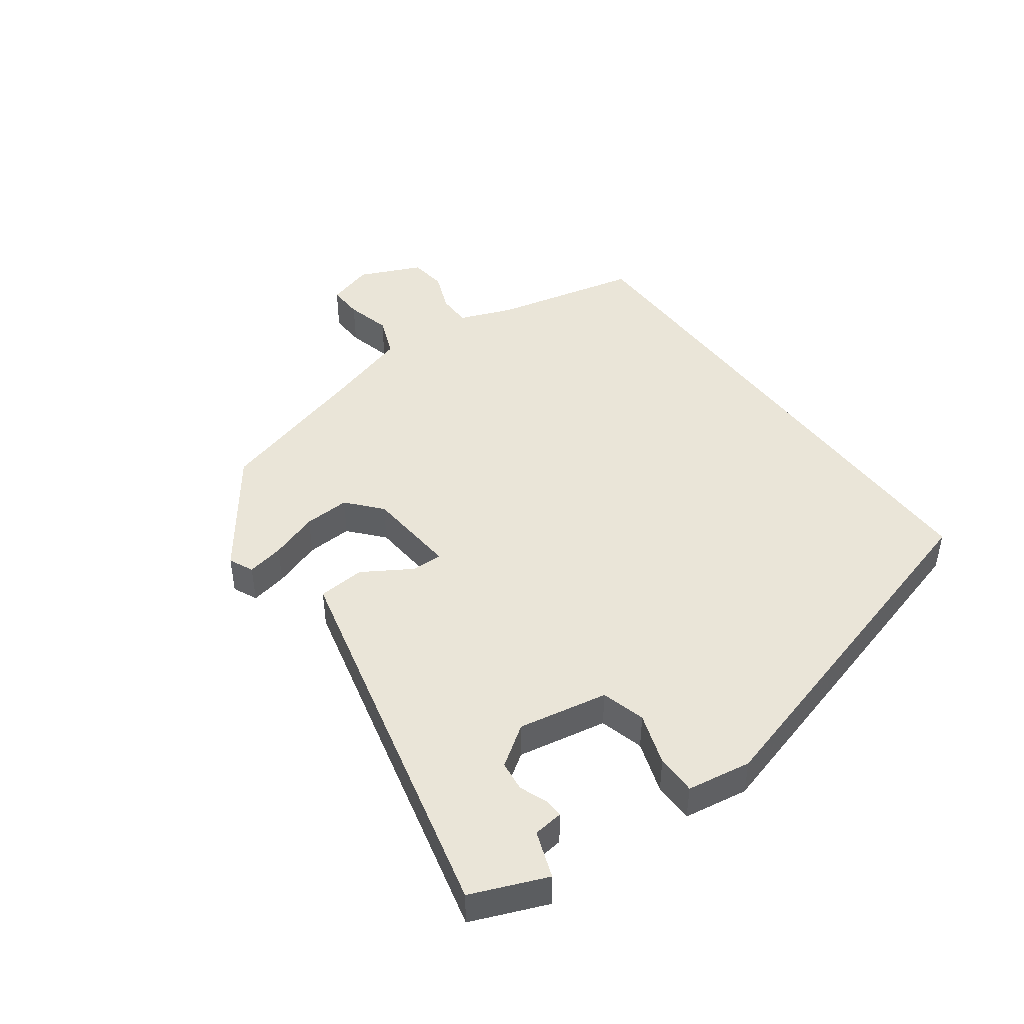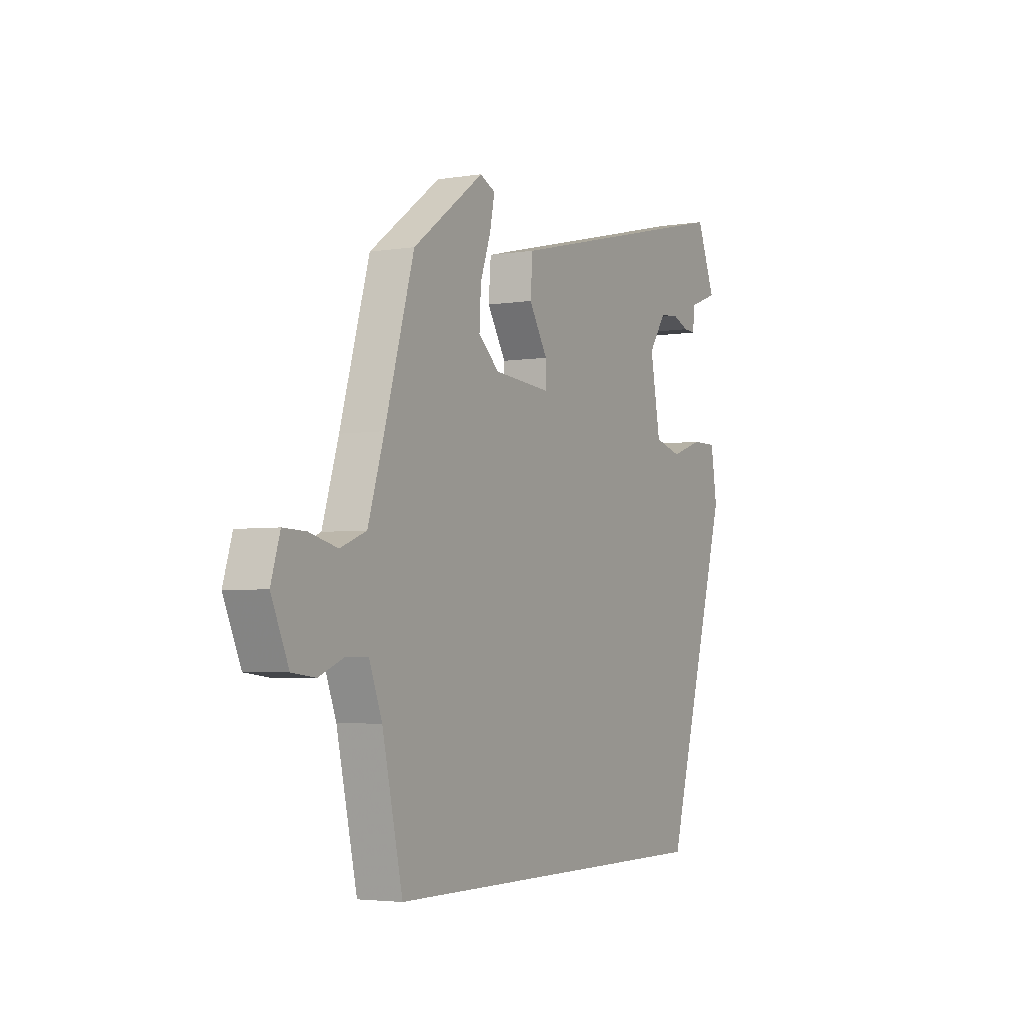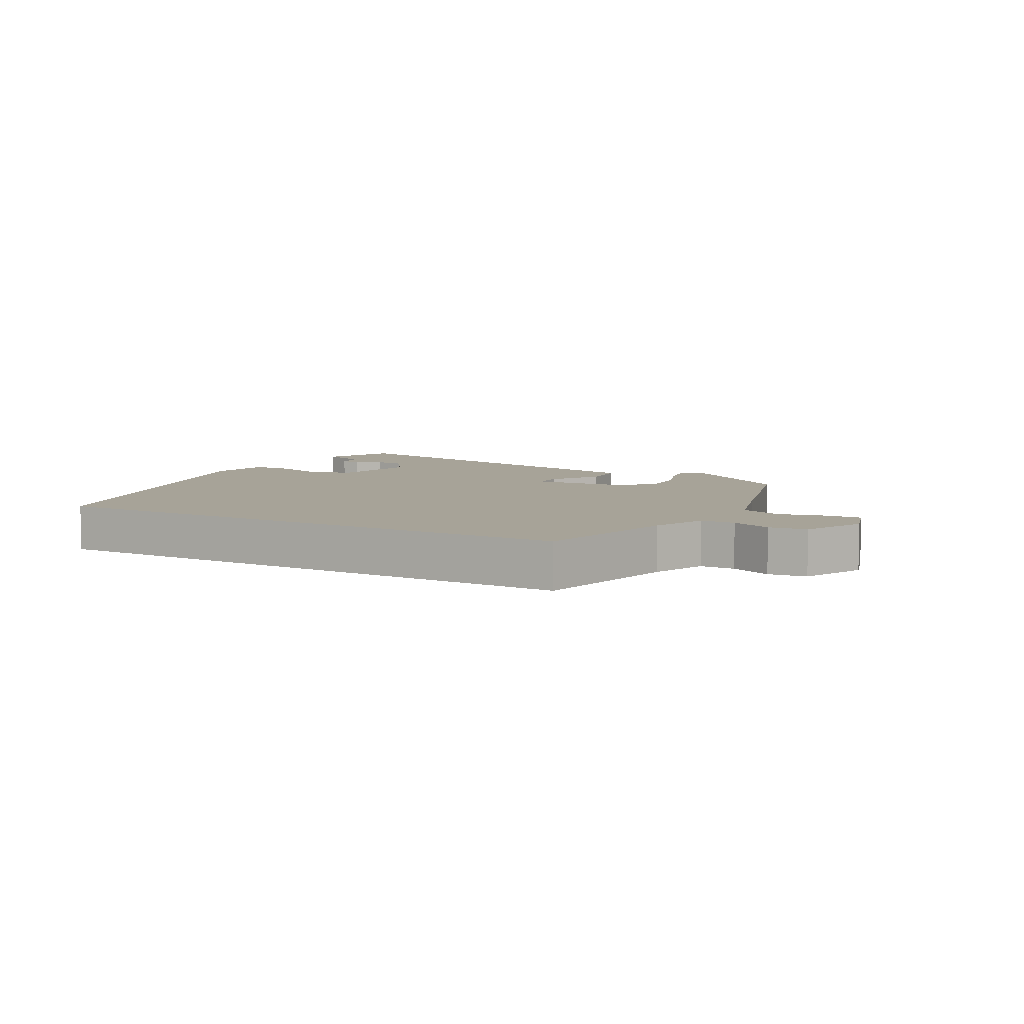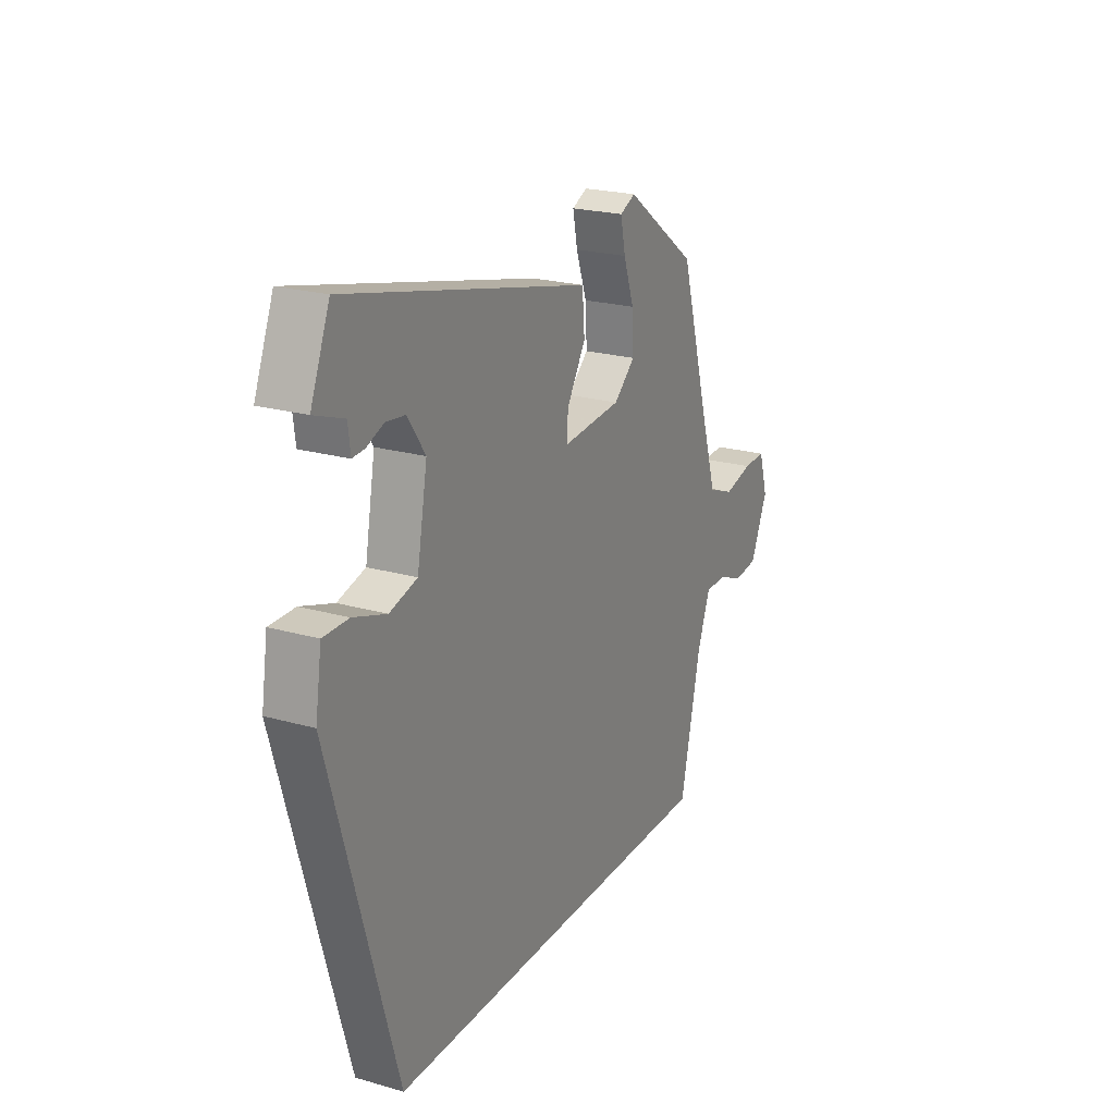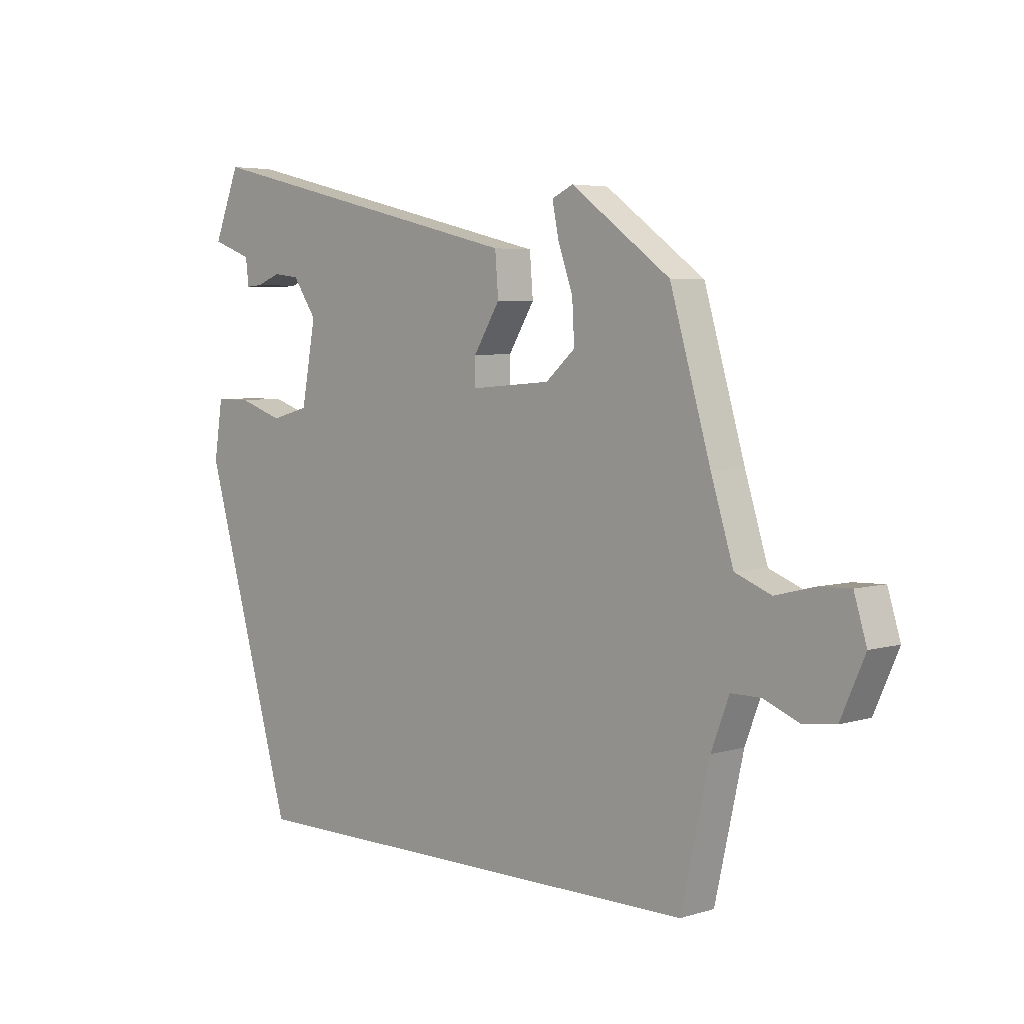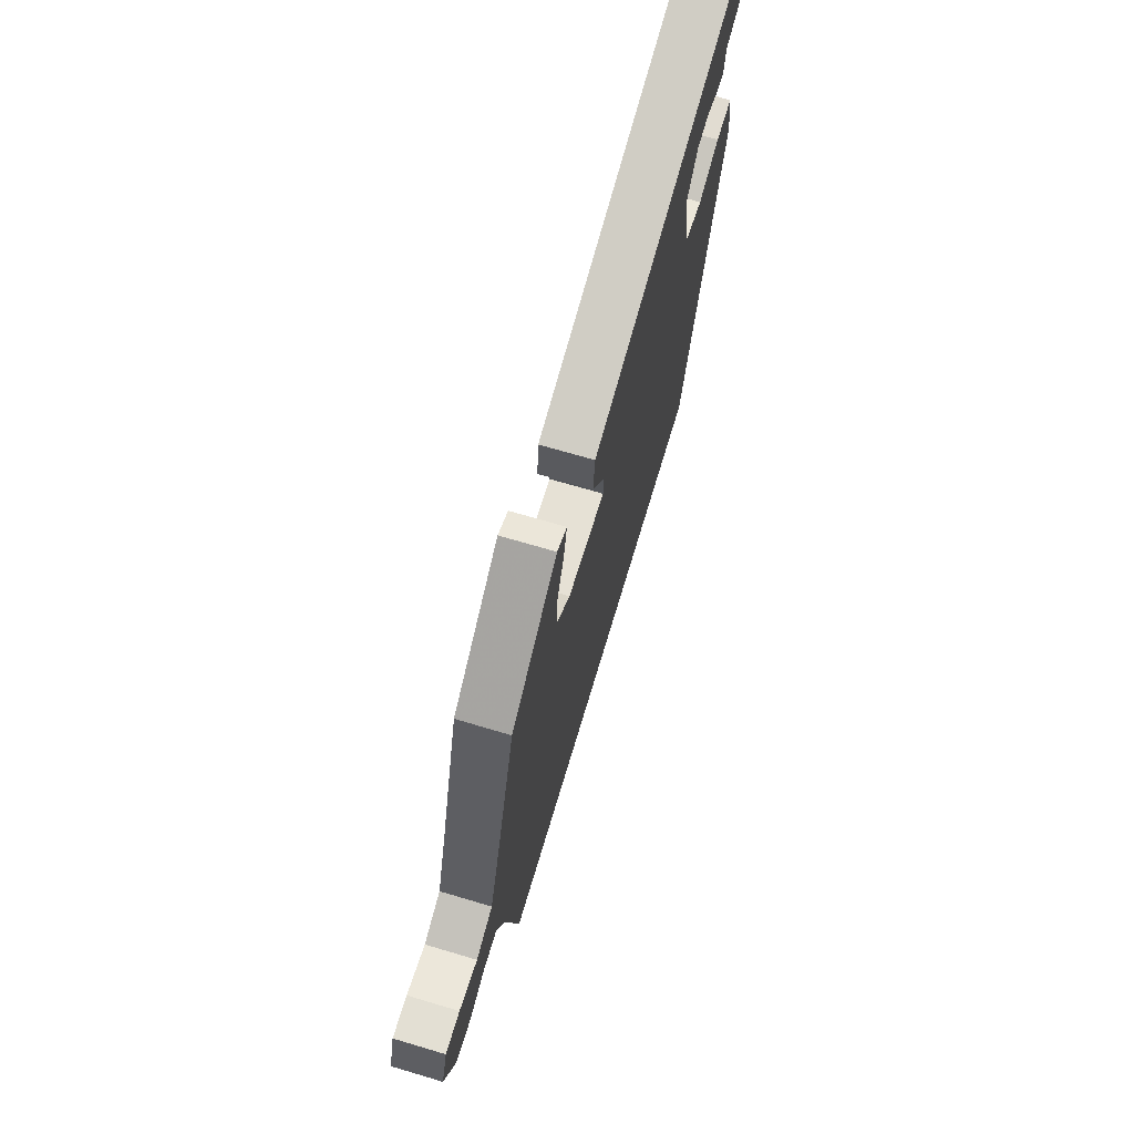
<metadata>
{"format":"obj","ext":"obj","renderer":"f3d","projection":"perspective","resolution":1024,"background":"white","views":[{"elev":45.0,"azim":53.8,"up":"+Y"},{"elev":-3.7,"azim":-61.6,"up":"+Z"},{"elev":6.8,"azim":-150.7,"up":"+Y"},{"elev":22.3,"azim":116.3,"up":"+Z"},{"elev":4.6,"azim":-134.1,"up":"+Z"},{"elev":69.1,"azim":-73.4,"up":"+Z"}]}
</metadata>
<code>
v -0.498 0.07 -0.5
v -0.55 0.07 -0.268
v -0.583 0.07 -0.182
v -0.638 0.07 -0.182
v -0.702 0.07 -0.208
v -0.762 0.07 -0.201
v -0.806 0.07 -0.102
v -0.783 0.07 -0.027
v -0.726 0.07 -0.029
v -0.654 0.07 -0.047
v -0.588 0.07 -0.021
v -0.547 0.07 0.11
v -0.473 0.07 0.363
v -0.291 0.07 0.496
v -0.252 0.07 0.478
v -0.264 0.07 0.419
v -0.291 0.07 0.342
v -0.295 0.07 0.269
v -0.241 0.07 0.222
v -0.093 0.07 0.21
v -0.094 0.07 0.259
v -0.142 0.07 0.337
v -0.136 0.07 0.412
v 0.026 0.07 0.451
v 0.476 0.07 0.559
v 0.524 0.07 0.44
v 0.45 0.07 0.413
v 0.444 0.07 0.365
v 0.414 0.07 0.367
v 0.37 0.07 0.384
v 0.322 0.07 0.378
v 0.278 0.07 0.314
v 0.304 0.07 0.172
v 0.374 0.07 0.153
v 0.457 0.07 0.181
v 0.521 0.07 0.181
v 0.537 0.07 0.079
v 0.37 0.07 -0.5
v -0.498 0 -0.5
v -0.55 0 -0.268
v -0.583 0 -0.182
v -0.638 0 -0.182
v -0.702 0 -0.208
v -0.762 0 -0.201
v -0.806 0 -0.102
v -0.783 0 -0.027
v -0.726 0 -0.029
v -0.654 0 -0.047
v -0.588 0 -0.021
v -0.547 0 0.11
v -0.473 0 0.363
v -0.291 0 0.496
v -0.252 0 0.478
v -0.264 0 0.419
v -0.291 0 0.342
v -0.295 0 0.269
v -0.241 0 0.222
v -0.093 0 0.21
v -0.094 0 0.259
v -0.142 0 0.337
v -0.136 0 0.412
v 0.026 0 0.451
v 0.476 0 0.559
v 0.524 0 0.44
v 0.45 0 0.413
v 0.444 0 0.365
v 0.414 0 0.367
v 0.37 0 0.384
v 0.322 0 0.378
v 0.278 0 0.314
v 0.304 0 0.172
v 0.374 0 0.153
v 0.457 0 0.181
v 0.521 0 0.181
v 0.537 0 0.079
v 0.37 0 -0.5
f 37 38 1 2
f 34 35 36 37
f 33 34 37 2
f 32 33 2 3
f 31 32 3 4
f 27 28 29 30
f 27 30 31
f 26 27 31
f 25 26 31
f 21 22 23 24
f 20 21 24 25
f 14 15 16 17
f 12 13 14 17
f 11 12 17 18
f 7 8 9 10
f 5 6 7 10
f 5 10 11
f 20 25 31 4
f 5 11 18 19
f 4 5 19 20
f 40 39 76 75
f 75 74 73 72
f 40 75 72 71
f 41 40 71 70
f 42 41 70 69
f 68 67 66 65
f 69 68 65
f 69 65 64
f 69 64 63
f 62 61 60 59
f 63 62 59 58
f 55 54 53 52
f 55 52 51 50
f 56 55 50 49
f 48 47 46 45
f 48 45 44 43
f 49 48 43
f 42 69 63 58
f 57 56 49 43
f 58 57 43 42
f 1 39 40 2
f 2 40 41 3
f 3 41 42 4
f 4 42 43 5
f 5 43 44 6
f 6 44 45 7
f 7 45 46 8
f 8 46 47 9
f 9 47 48 10
f 10 48 49 11
f 11 49 50 12
f 12 50 51 13
f 13 51 52 14
f 14 52 53 15
f 15 53 54 16
f 16 54 55 17
f 17 55 56 18
f 18 56 57 19
f 19 57 58 20
f 20 58 59 21
f 21 59 60 22
f 22 60 61 23
f 23 61 62 24
f 24 62 63 25
f 25 63 64 26
f 26 64 65 27
f 27 65 66 28
f 28 66 67 29
f 29 67 68 30
f 30 68 69 31
f 31 69 70 32
f 32 70 71 33
f 33 71 72 34
f 34 72 73 35
f 35 73 74 36
f 36 74 75 37
f 37 75 76 38
f 38 76 39 1

</code>
